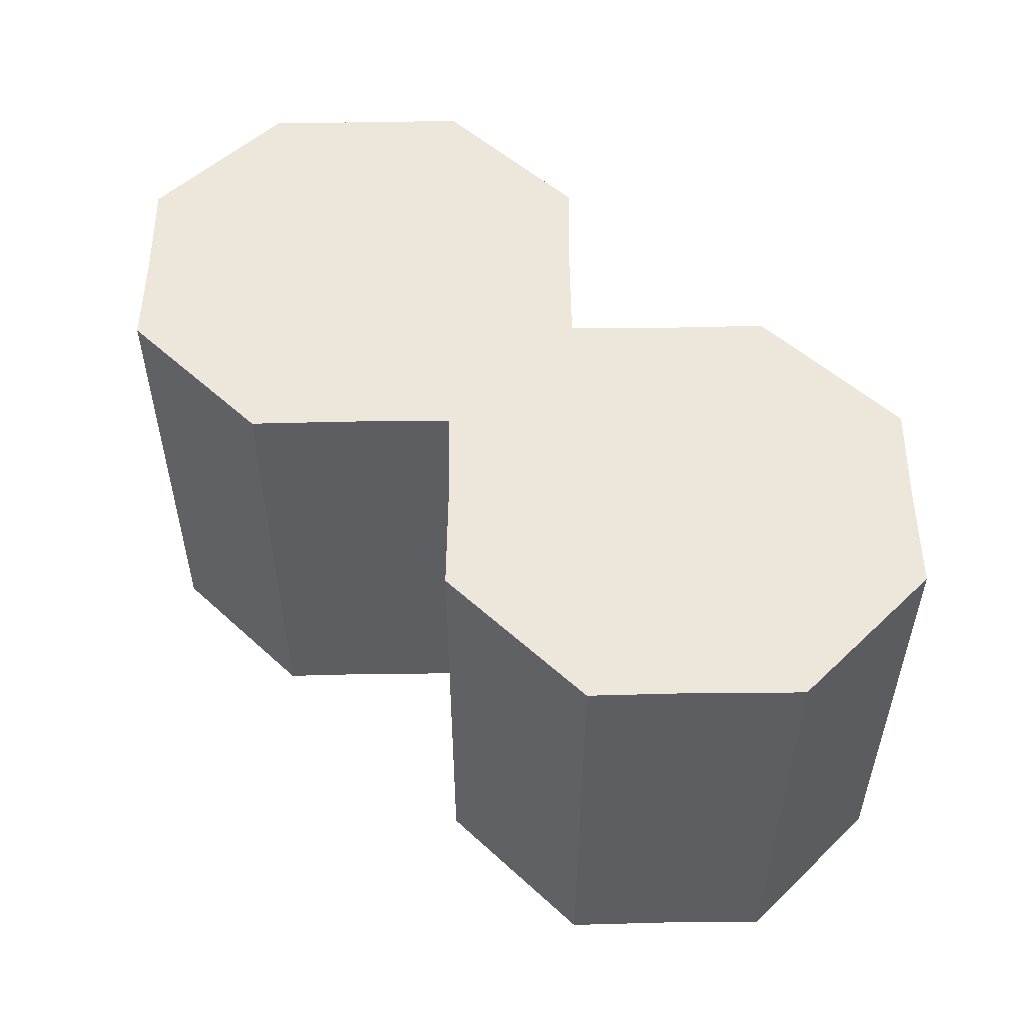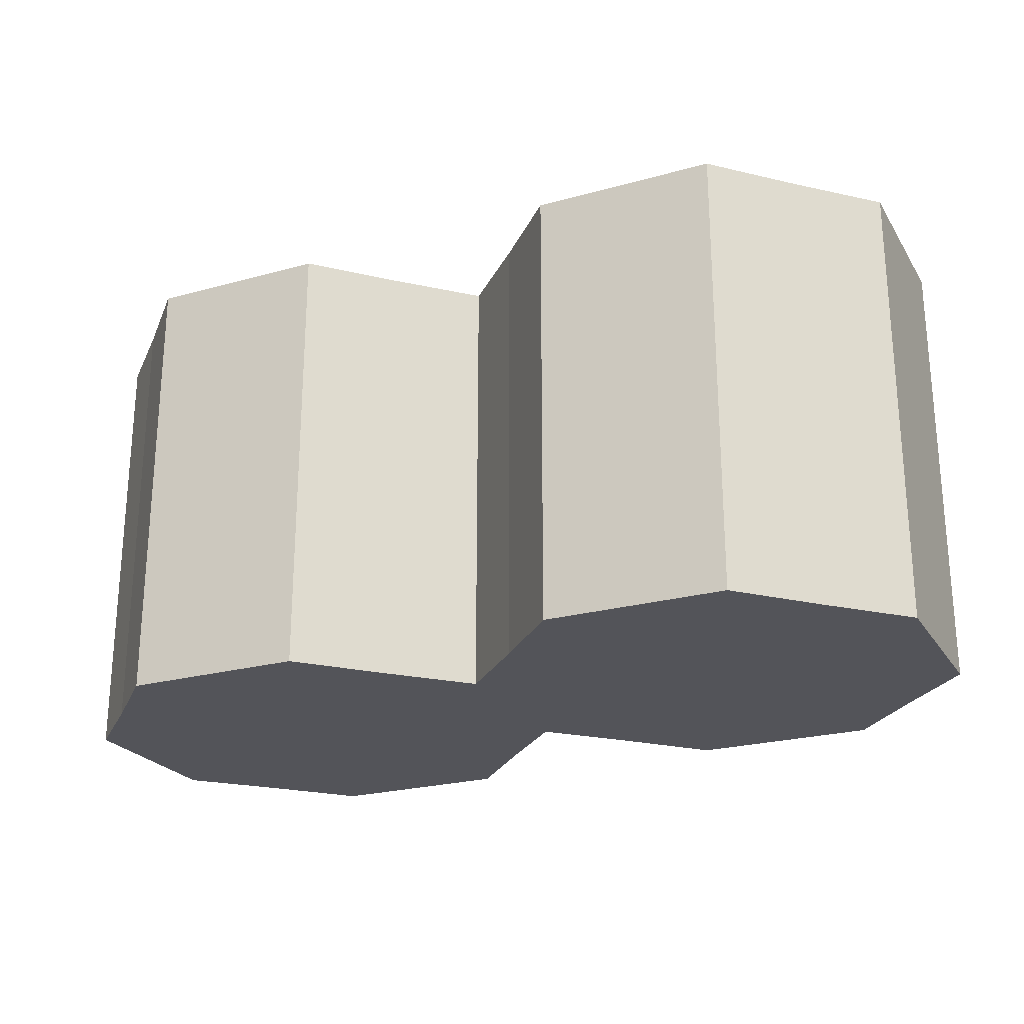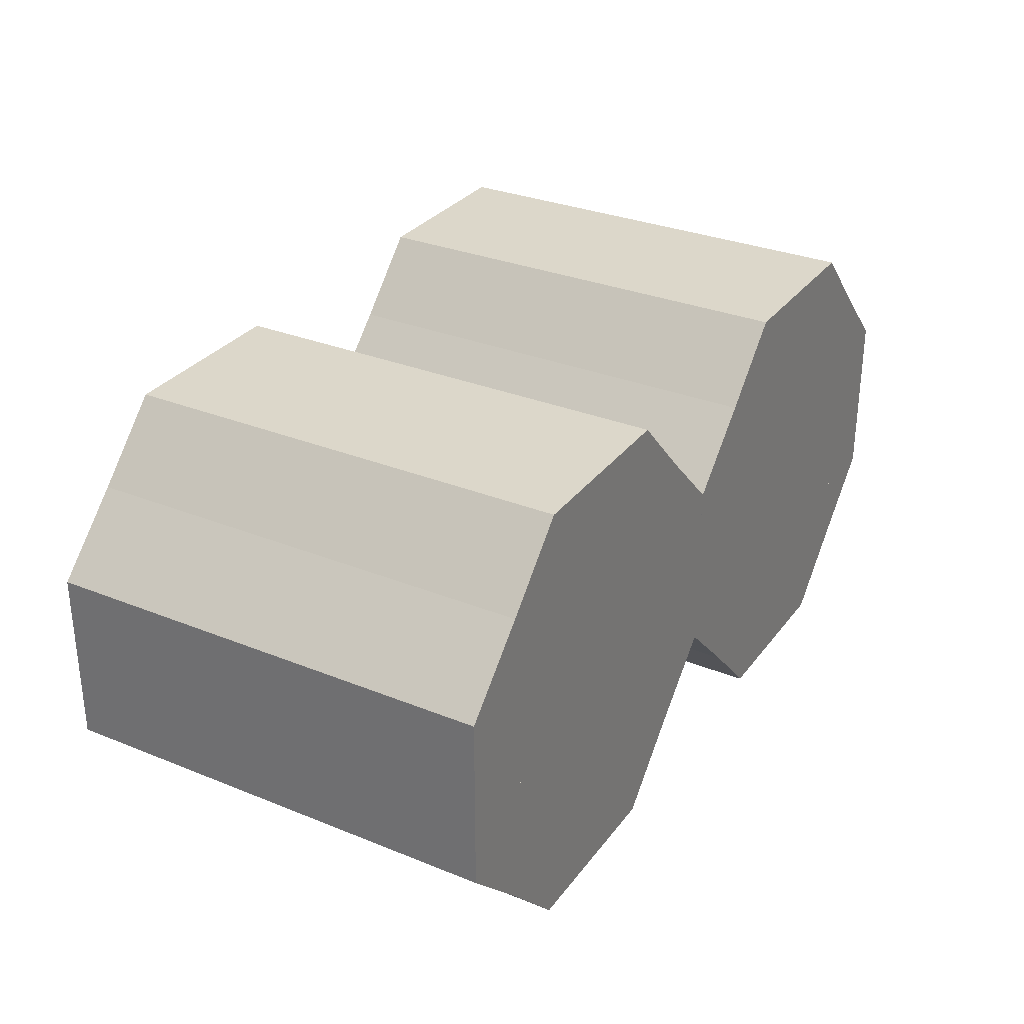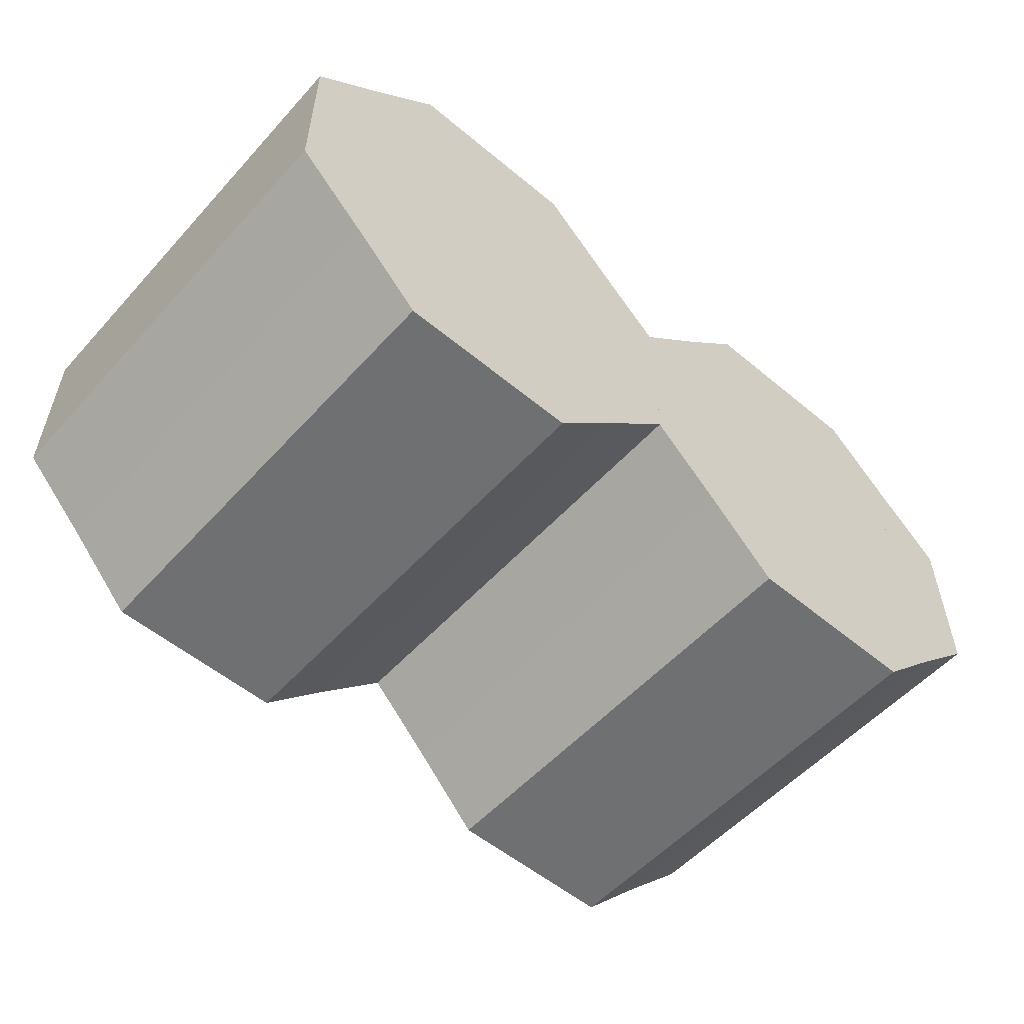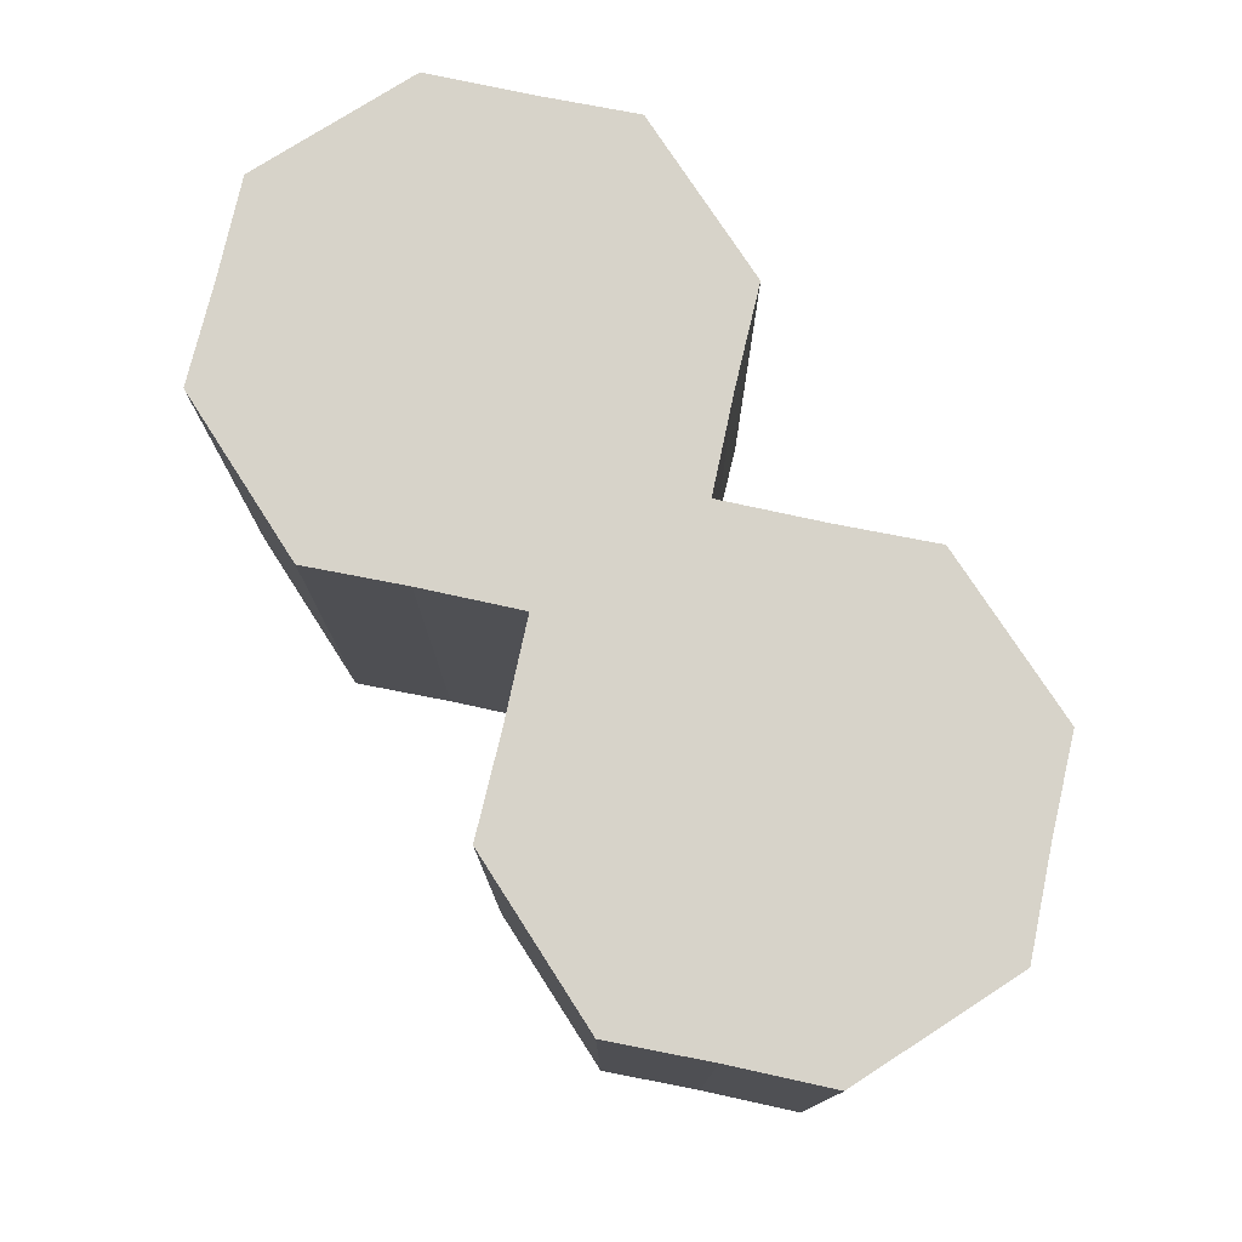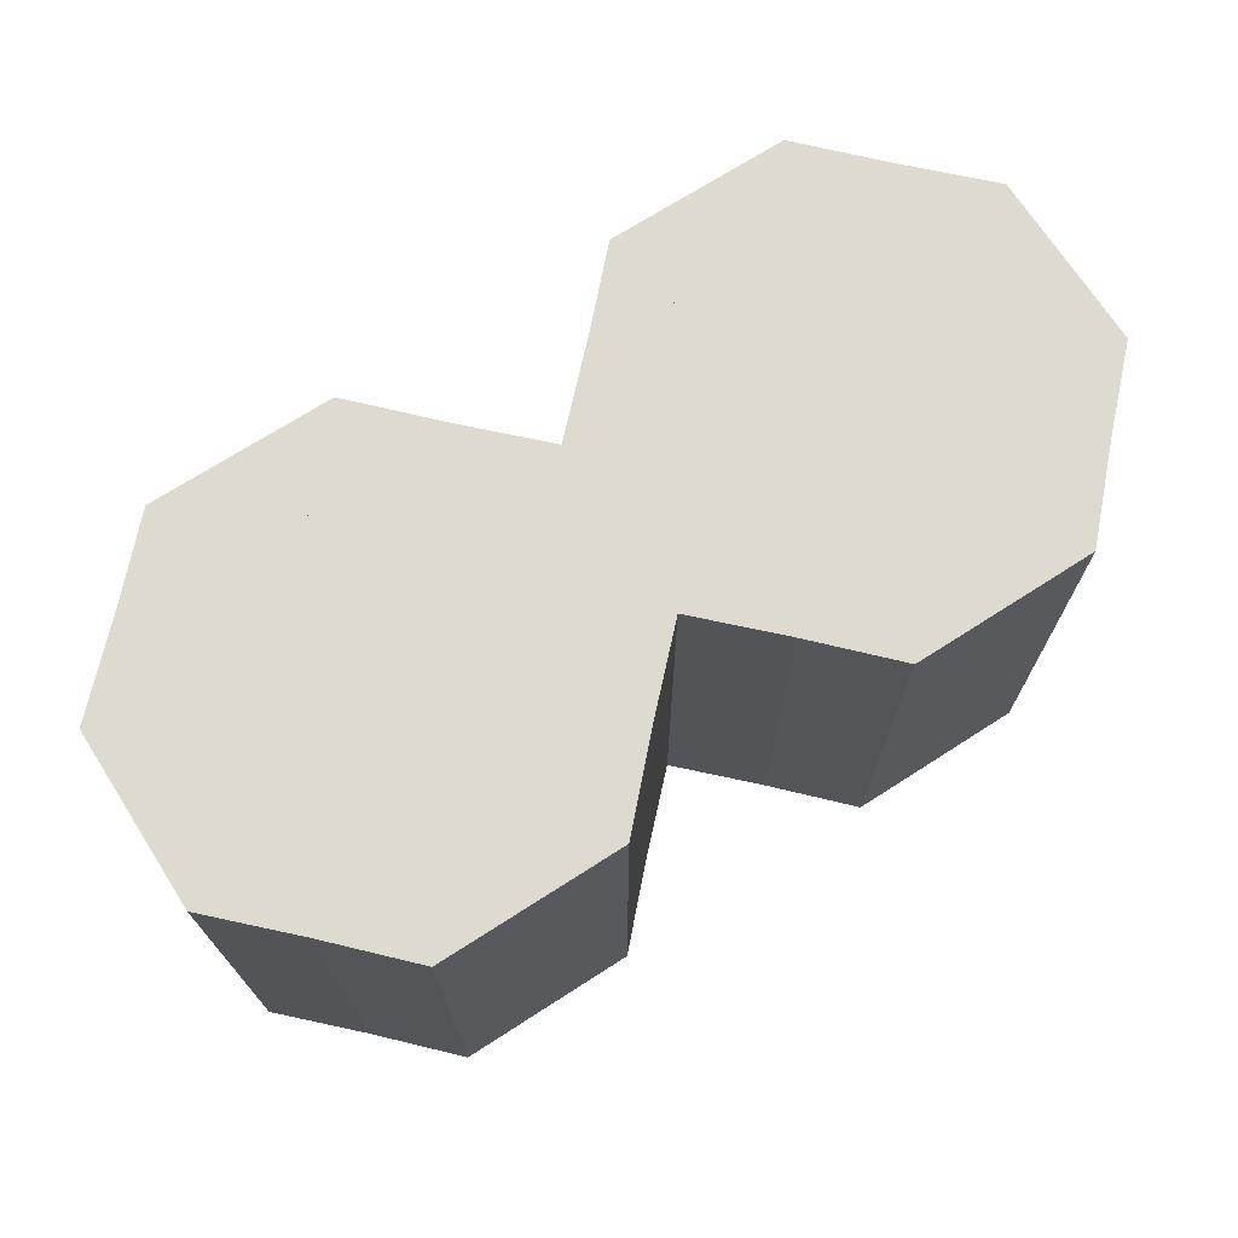
<metadata>
{"format":"obj","ext":"obj","renderer":"f3d","projection":"perspective","resolution":1024,"background":"white","views":[{"elev":52.0,"azim":44.5,"up":"+Z"},{"elev":-23.9,"azim":-155.3,"up":"+Z"},{"elev":30.7,"azim":-59.8,"up":"+Y"},{"elev":-54.9,"azim":-41.3,"up":"+Y"},{"elev":76.2,"azim":-122.8,"up":"+Z"},{"elev":70.8,"azim":-32.7,"up":"+Z"}]}
</metadata>
<code>
o log
v 0.6687 0.0875 0.5
v 0.5875 0.0875 0.5
v 0.5765 0.07654 0.5
v 0.6507 -0.000763 0.5
v 0.6687 0.4125 -0
v 0.5875 0.4125 -0
v 0.5765 0.4235 -0
v 0.6507 0.5008 0
v 0.8313 0.0875 -0
v 0.9125 0.0875 -0
v 0.9235 0.07654 -0
v 0.8493 -0.000763 -0
v 0.5875 0.1688 -0
v 0.5875 0.0875 -0
v 0.5765 0.07654 -0
v 0.4992 0.1535 -0
v 1.001 0.1535 -0
v 1.001 0.1535 0.5
v 0.9235 0.07654 0.5
v 0.6507 -0.000763 -0
v 0.4992 0.3465 -0
v 0.4992 0.3465 0.5
v 0.5765 0.4235 0.5
v 0.6507 0.5008 0.5
v 0.9125 0.1688 0.5
v 0.9125 0.0875 0.5
v 0.5875 0.3312 0.5
v 0.5875 0.4125 0.5
v 0.9125 0.3312 -0
v 0.9125 0.4125 -0
v 0.9235 0.4235 -0
v 1.001 0.3465 -0
v 0.8313 0.4125 0.5
v 0.9125 0.4125 0.5
v 0.9235 0.4235 0.5
v 0.8493 0.5008 0.5
v 0.8313 0.0875 0.5
v 0.8493 -0.000763 0.5
v 0.8313 0.4125 -0
v 0.8493 0.5008 0
v 0.6687 0.0875 -0
v 0.6687 0.4125 0.5
v 0.4992 0.1535 0.5
v 0.5875 0.1688 0.5
v 0.9125 0.1688 -0
v 0.5875 0.3312 -0
v 1.001 0.3465 0.5
v 0.9125 0.3312 0.5
f 1 2 3 4
f 5 6 7 8
f 9 10 11 12
f 13 14 15 16
f 17 18 19 11
f 20 4 3 15
f 21 22 23 7
f 24 8 7 23
f 25 26 19 18
f 27 28 23 22
f 29 30 31 32
f 33 34 35 36
f 26 37 38 19
f 30 39 40 31
f 11 19 38 12
f 35 31 40 36
f 14 41 20 15
f 28 42 24 23
f 15 3 43 16
f 2 44 43 3
f 10 45 17 11
f 6 46 21 7
f 31 35 47 32
f 34 48 47 35
f 36 40 8 24
f 12 38 4 20
f 16 43 22 21
f 17 32 47 18
f 17 45 29 32
f 12 20 41 9
f 40 39 5 8
f 16 21 46 13
f 43 44 27 22
f 36 24 42 33
f 18 47 48 25
f 38 37 1 4
f 28 2 26 34
f 30 10 14 6
o log.001
v 0.1688 0.0875 0.5
v 0.0875 0.0875 0.5
v 0.07654 0.07654 0.5
v 0.1507 -0.000763 0.5
v 0.1688 0.4125 -0
v 0.0875 0.4125 -0
v 0.07654 0.4235 -0
v 0.1507 0.5008 0
v 0.3312 0.0875 -0
v 0.4125 0.0875 -0
v 0.4235 0.07654 -0
v 0.3493 -0.000763 -0
v 0.0875 0.1688 -0
v 0.0875 0.0875 -0
v 0.07654 0.07654 -0
v -0.000763 0.1535 -0
v 0.5008 0.1535 -0
v 0.5008 0.1535 0.5
v 0.4235 0.07654 0.5
v 0.1507 -0.000763 -0
v -0.000763 0.3465 -0
v -0.000763 0.3465 0.5
v 0.07654 0.4235 0.5
v 0.1507 0.5008 0.5
v 0.4125 0.1688 0.5
v 0.4125 0.0875 0.5
v 0.0875 0.3312 0.5
v 0.0875 0.4125 0.5
v 0.4125 0.3312 -0
v 0.4125 0.4125 -0
v 0.4235 0.4235 -0
v 0.5008 0.3465 -0
v 0.3312 0.4125 0.5
v 0.4125 0.4125 0.5
v 0.4235 0.4235 0.5
v 0.3493 0.5008 0.5
v 0.3312 0.0875 0.5
v 0.3493 -0.000763 0.5
v 0.3312 0.4125 -0
v 0.3493 0.5008 0
v 0.1688 0.0875 -0
v 0.1688 0.4125 0.5
v -0.000763 0.1535 0.5
v 0.0875 0.1688 0.5
v 0.4125 0.1688 -0
v 0.0875 0.3312 -0
v 0.5008 0.3465 0.5
v 0.4125 0.3312 0.5
f 49 50 51 52
f 53 54 55 56
f 57 58 59 60
f 61 62 63 64
f 65 66 67 59
f 68 52 51 63
f 69 70 71 55
f 72 56 55 71
f 73 74 67 66
f 75 76 71 70
f 77 78 79 80
f 81 82 83 84
f 74 85 86 67
f 78 87 88 79
f 59 67 86 60
f 83 79 88 84
f 62 89 68 63
f 76 90 72 71
f 63 51 91 64
f 50 92 91 51
f 58 93 65 59
f 54 94 69 55
f 79 83 95 80
f 82 96 95 83
f 84 88 56 72
f 60 86 52 68
f 64 91 70 69
f 65 80 95 66
f 65 93 77 80
f 60 68 89 57
f 88 87 53 56
f 64 69 94 61
f 91 92 75 70
f 84 72 90 81
f 66 95 96 73
f 86 85 49 52
f 76 50 74 82
f 78 58 62 54

</code>
